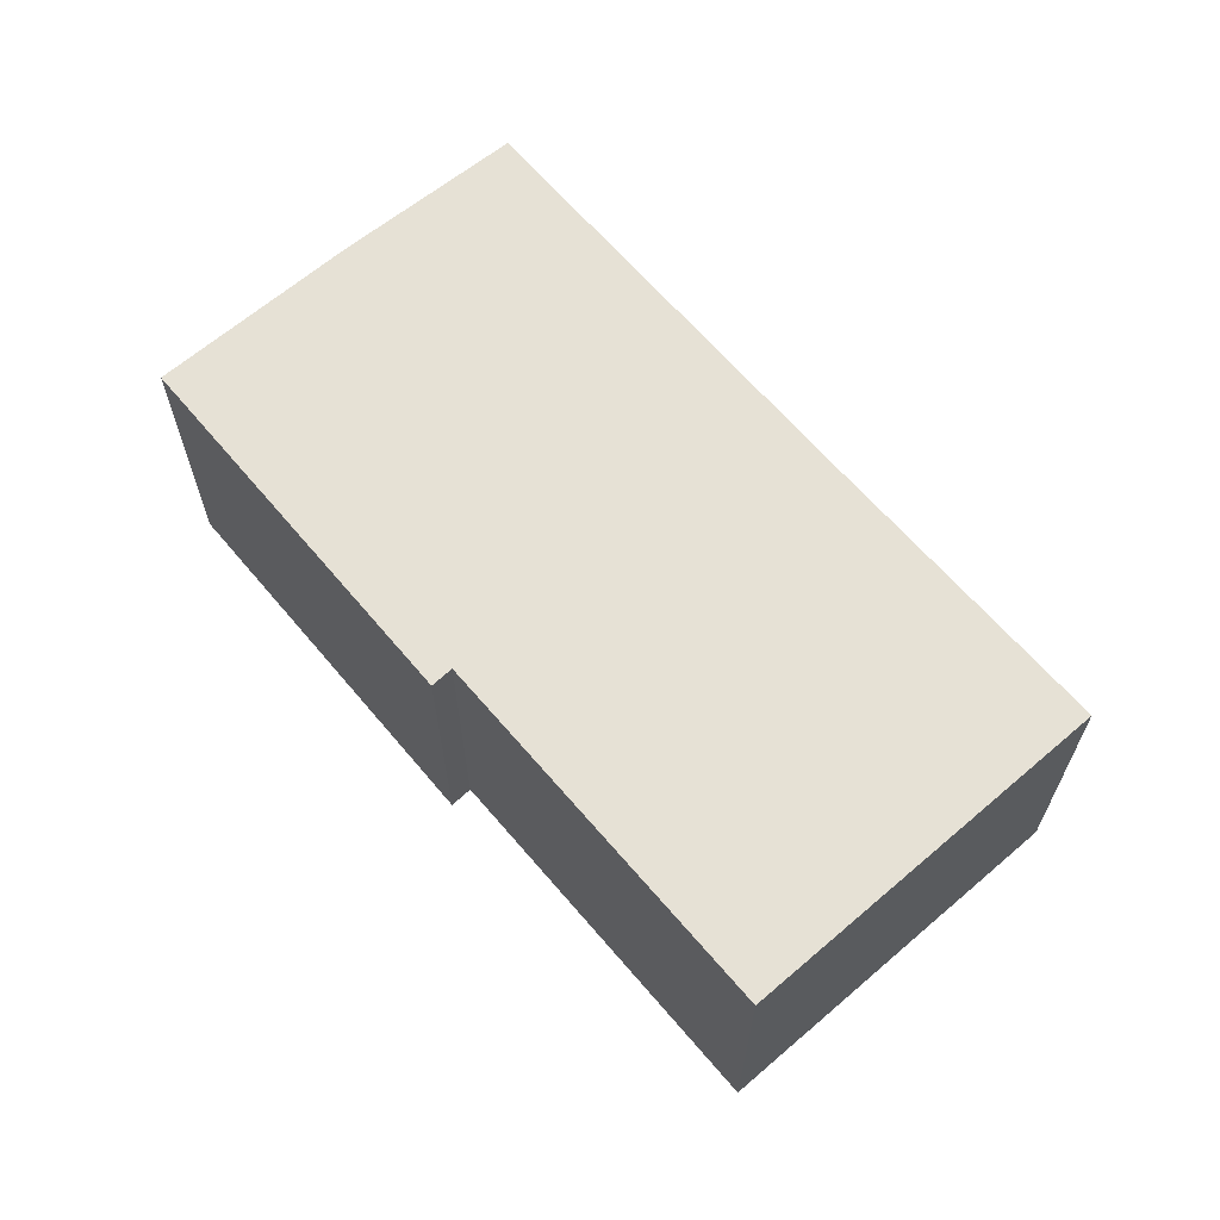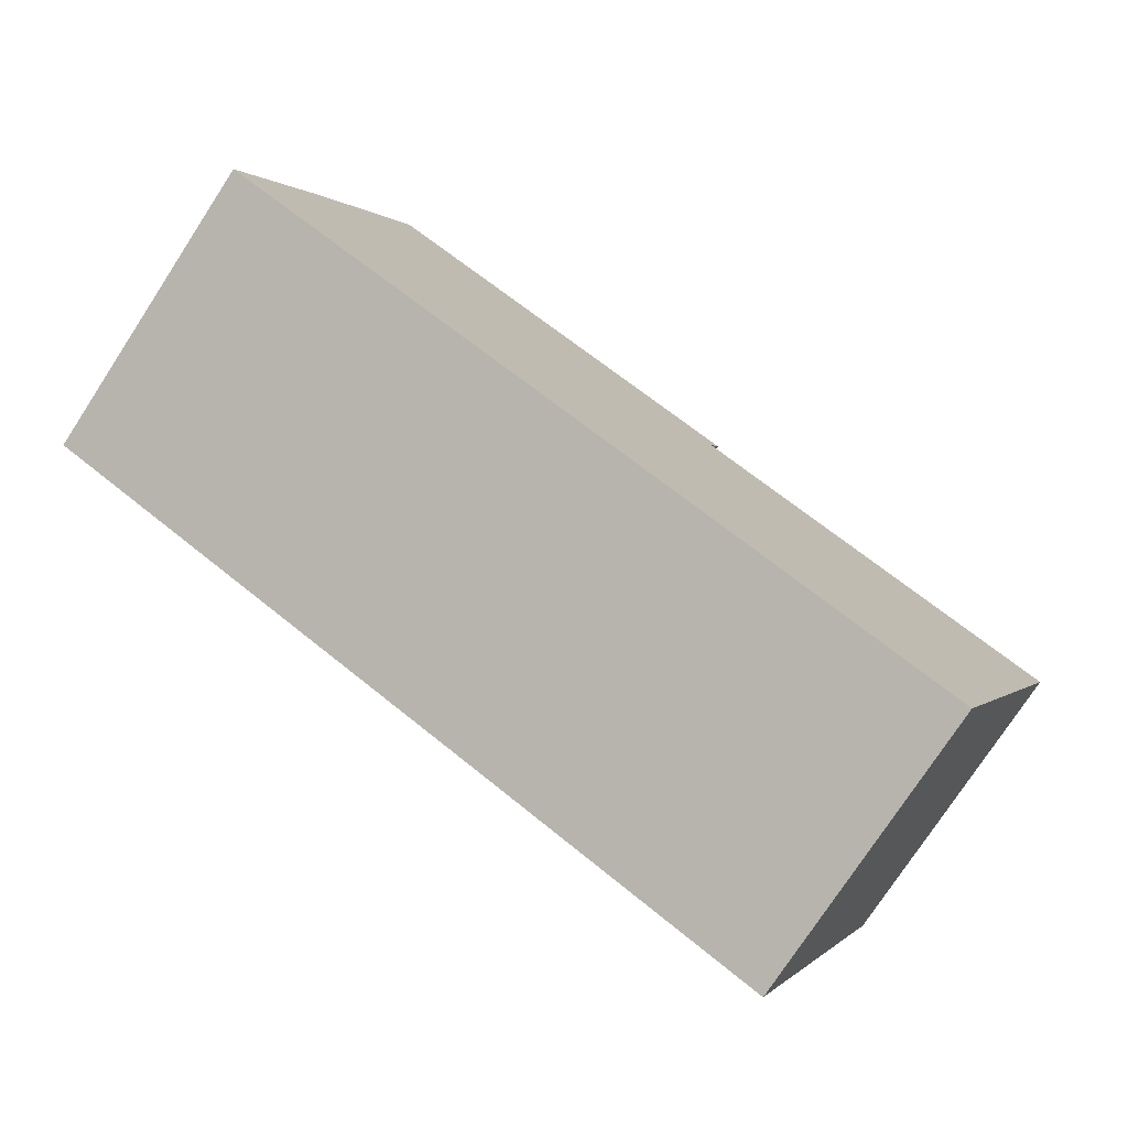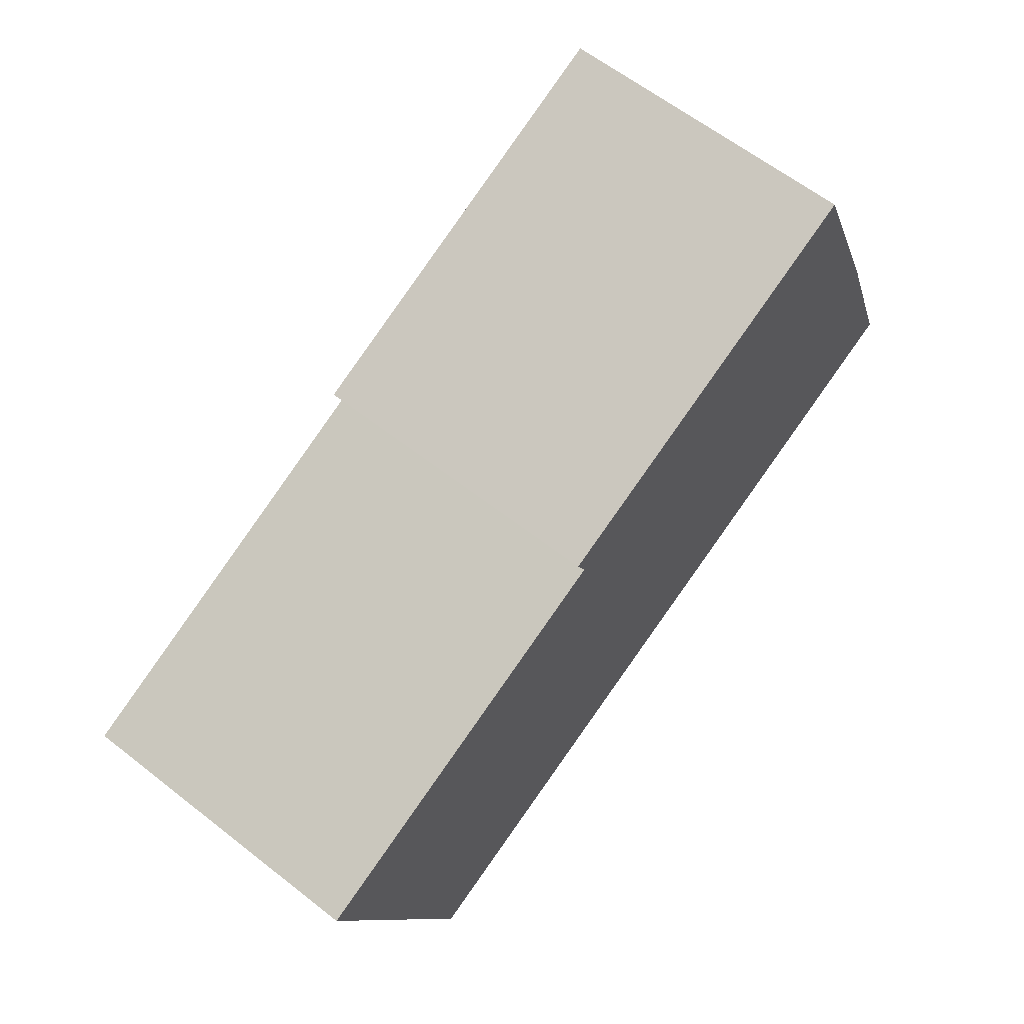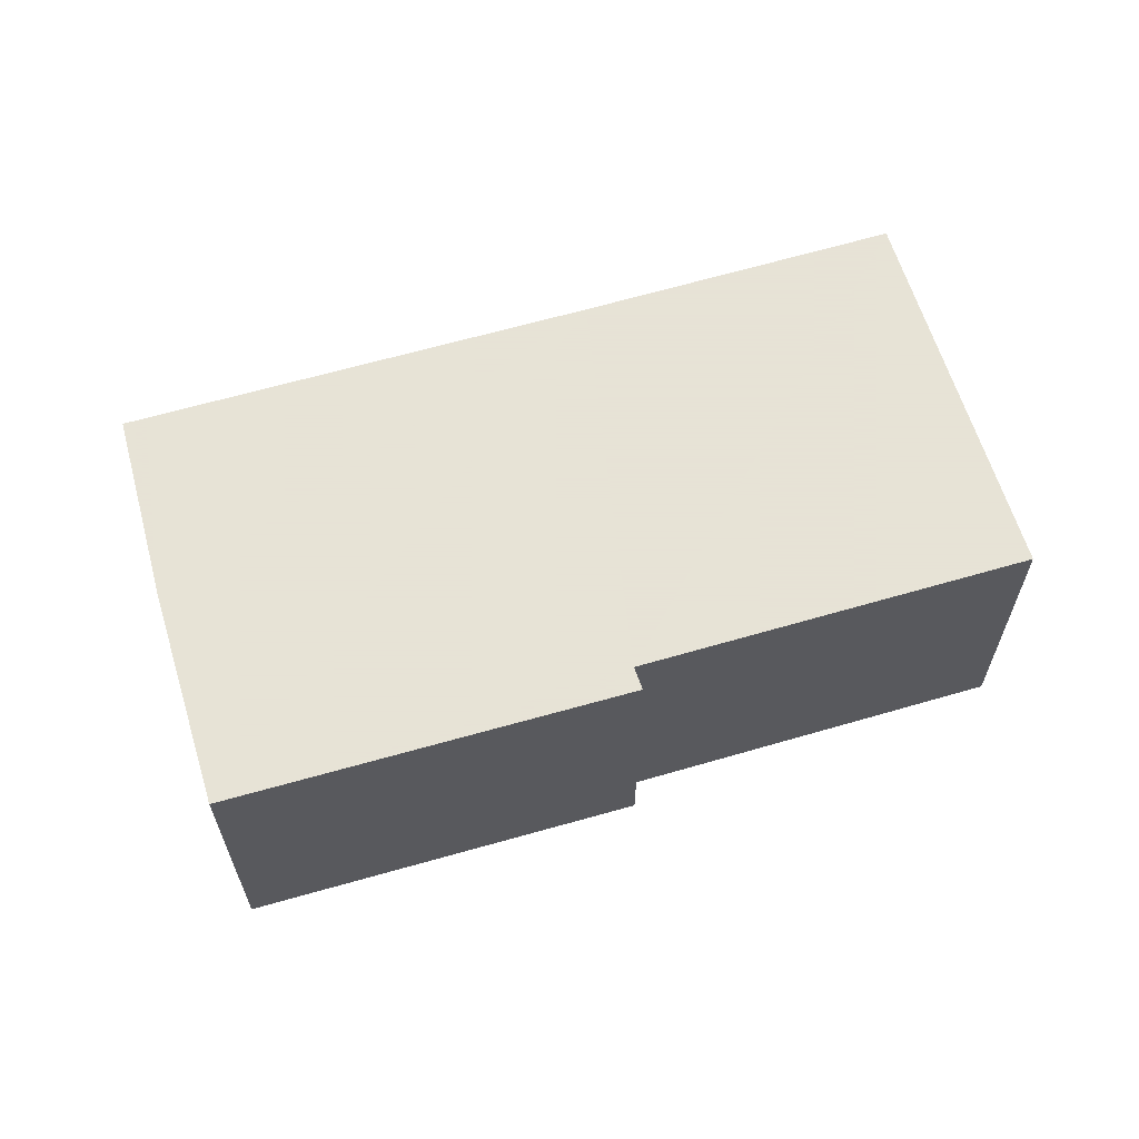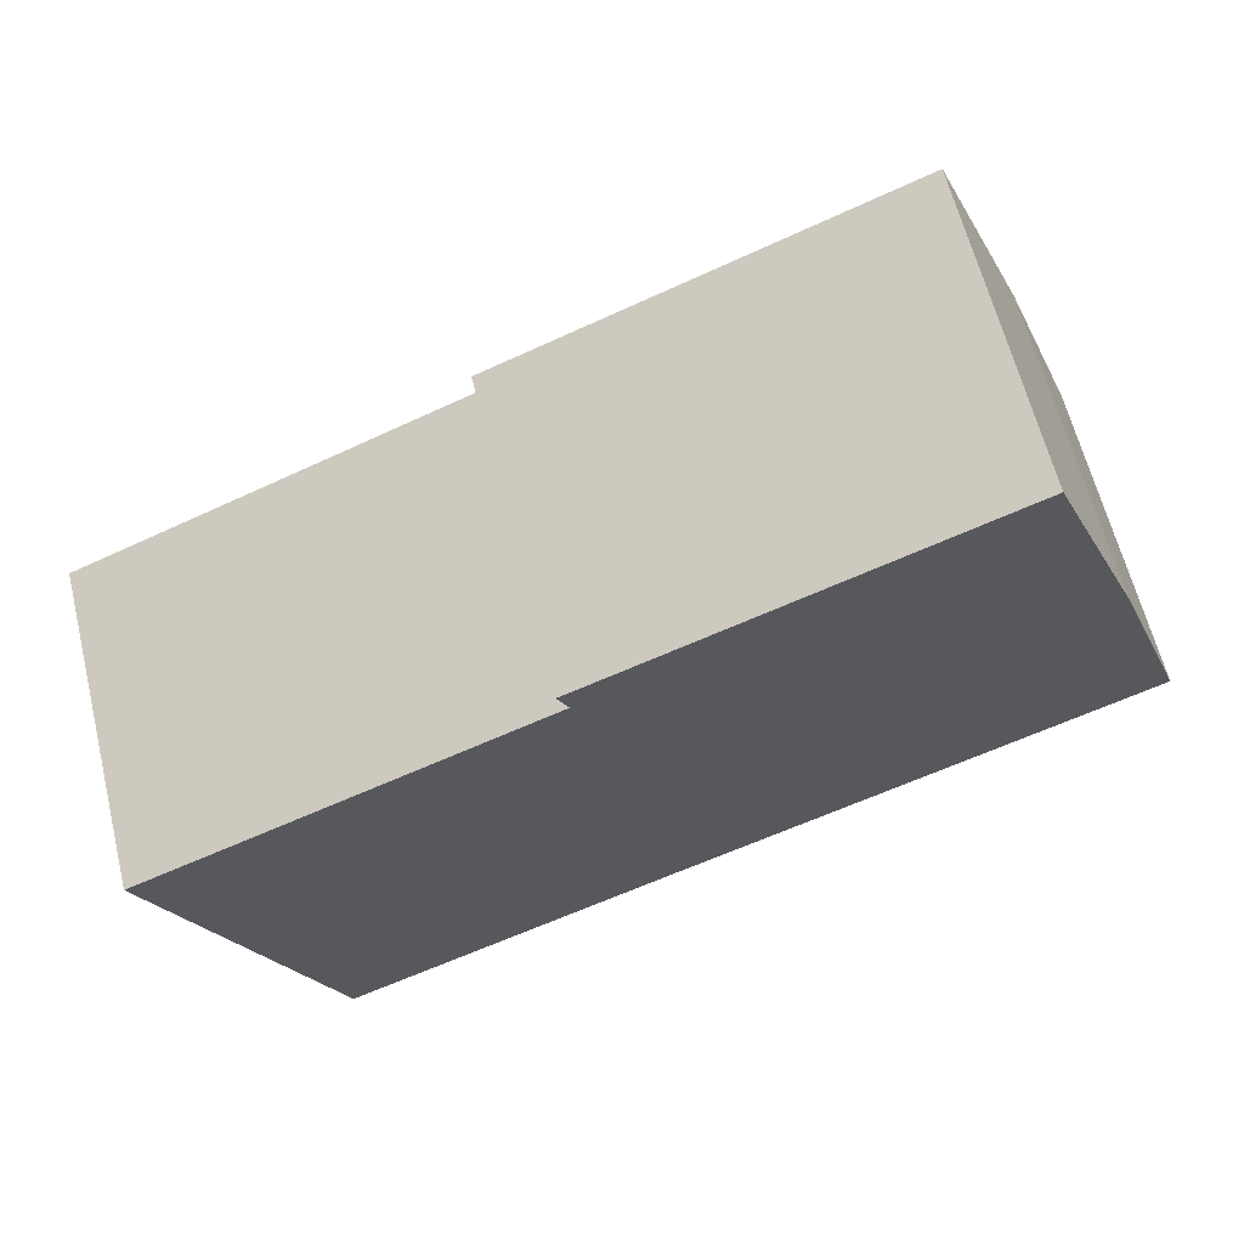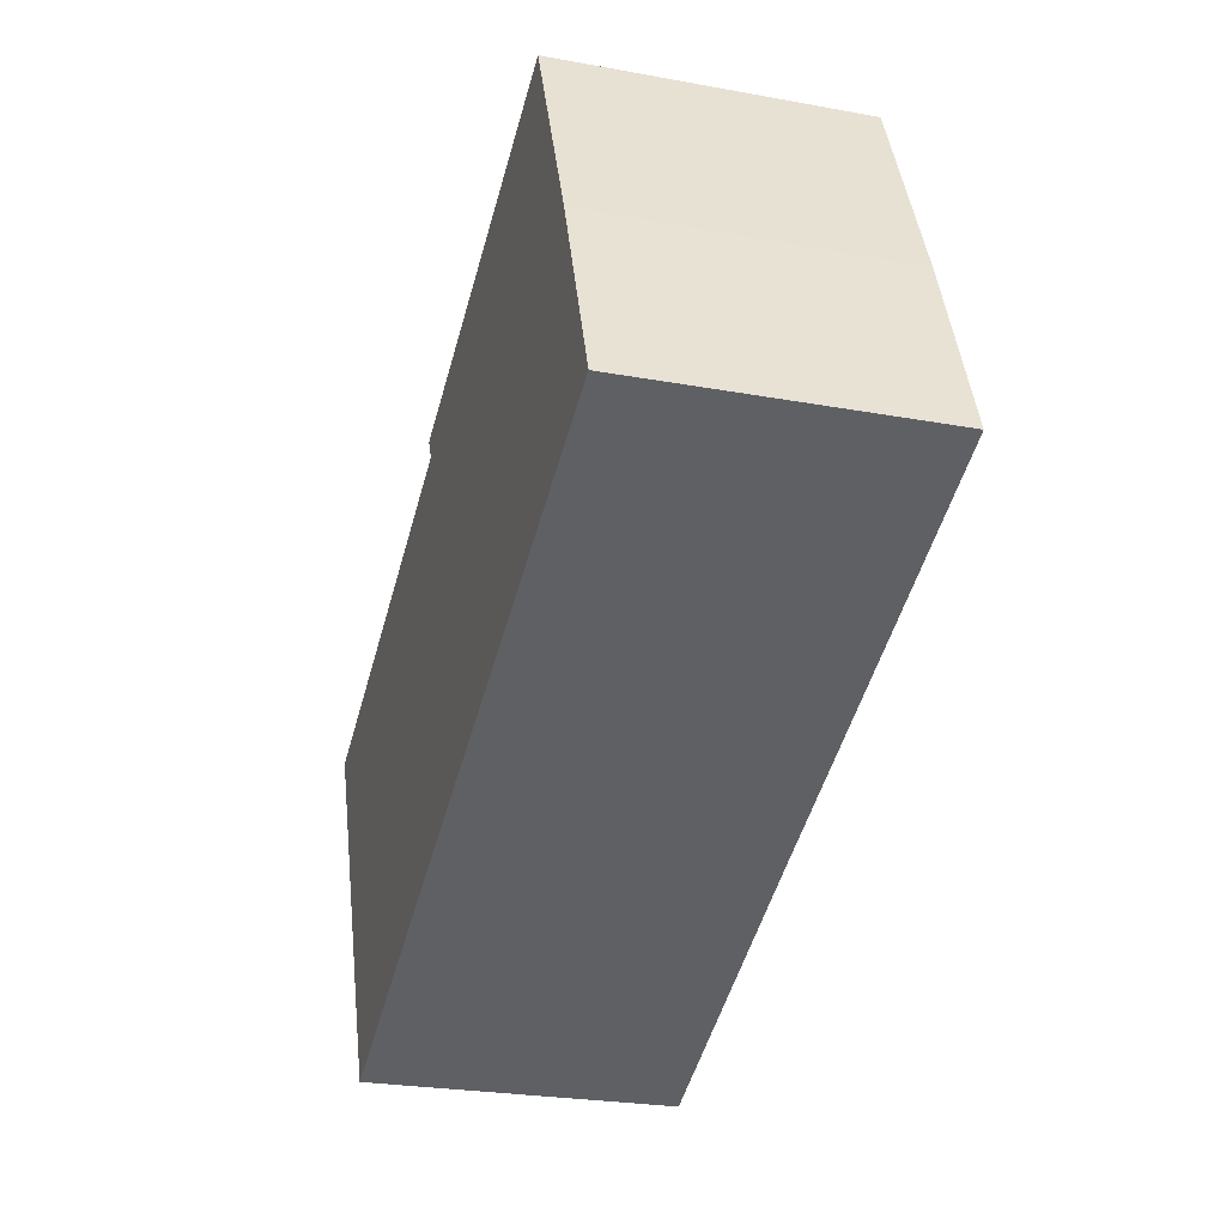
<metadata>
{"format":"obj","ext":"obj","renderer":"f3d","projection":"perspective","resolution":1024,"background":"white","views":[{"elev":64.7,"azim":72.0,"up":"+Y"},{"elev":-76.6,"azim":-33.2,"up":"+Z"},{"elev":61.6,"azim":128.6,"up":"+Z"},{"elev":62.8,"azim":5.9,"up":"+Y"},{"elev":62.6,"azim":166.1,"up":"+Z"},{"elev":-25.7,"azim":-106.3,"up":"+Z"}]}
</metadata>
<code>
v  1.572 6.664 4.104
v  0.479 6.664 -0.197
v  0 6.664 4.081e-16
v  9.906 6.664 -4.071
v  3.5 6.664 8.663
v  11.79 6.664 4.735
v  12.02 6.664 5.225
v  16.62 6.664 -6.89
v  20.08 6.664 1.315
v  16.62 4.219e-16 -6.89
v  9.906 2.493e-16 -4.071
v  0.479 1.206e-17 -0.197
v  0 0 0
v  1.572 -2.513e-16 4.104
v  3.5 -5.305e-16 8.663
v  12.02 -3.199e-16 5.225
v  11.79 -2.899e-16 4.735
v  20.08 -8.052e-17 1.315
g defaultobject
f 1 2 3
f 2 1 4
f 4 1 5
f 4 5 6
f 6 5 7
f 4 6 8
f 9 8 6
f 10 4 8
f 4 10 11
f 4 11 2
f 2 11 12
f 2 12 3
f 3 12 13
f 13 1 3
f 1 13 14
f 15 1 14
f 15 5 1
f 15 7 5
f 7 15 16
f 17 9 6
f 9 17 18
f 16 6 7
f 6 16 17
f 18 8 9
f 8 18 10
f 10 17 11
f 17 10 18
f 12 14 13
f 14 12 11
f 14 11 15
f 15 11 17
f 15 17 16

</code>
